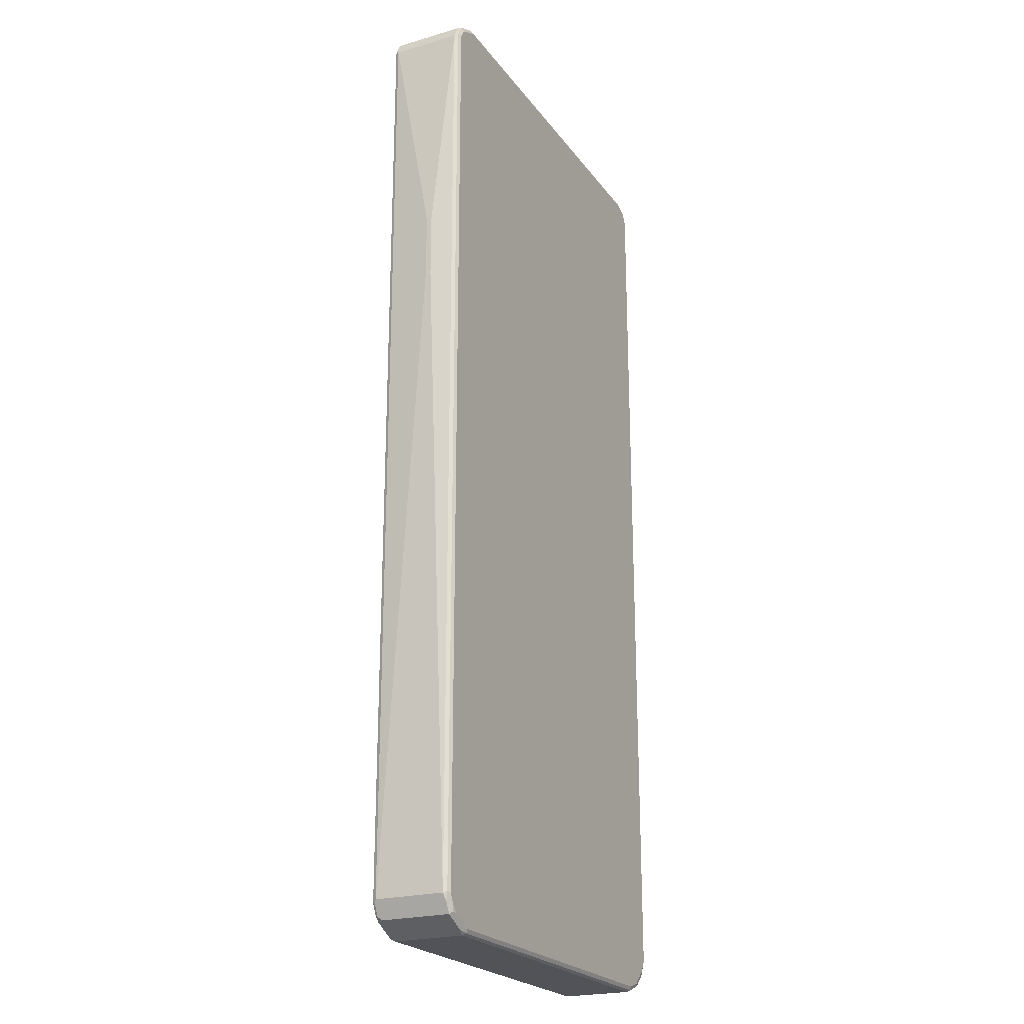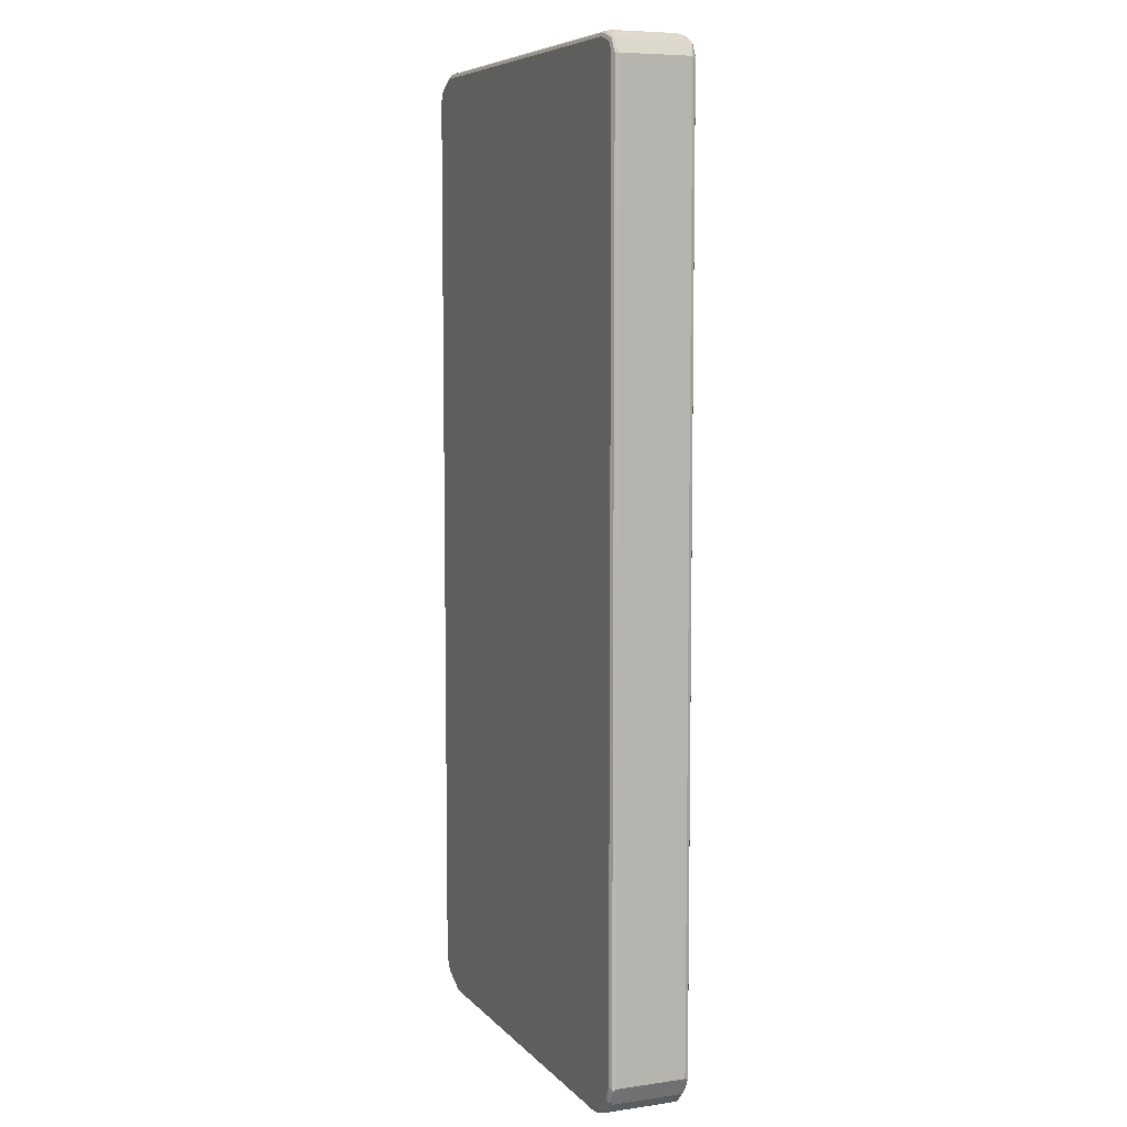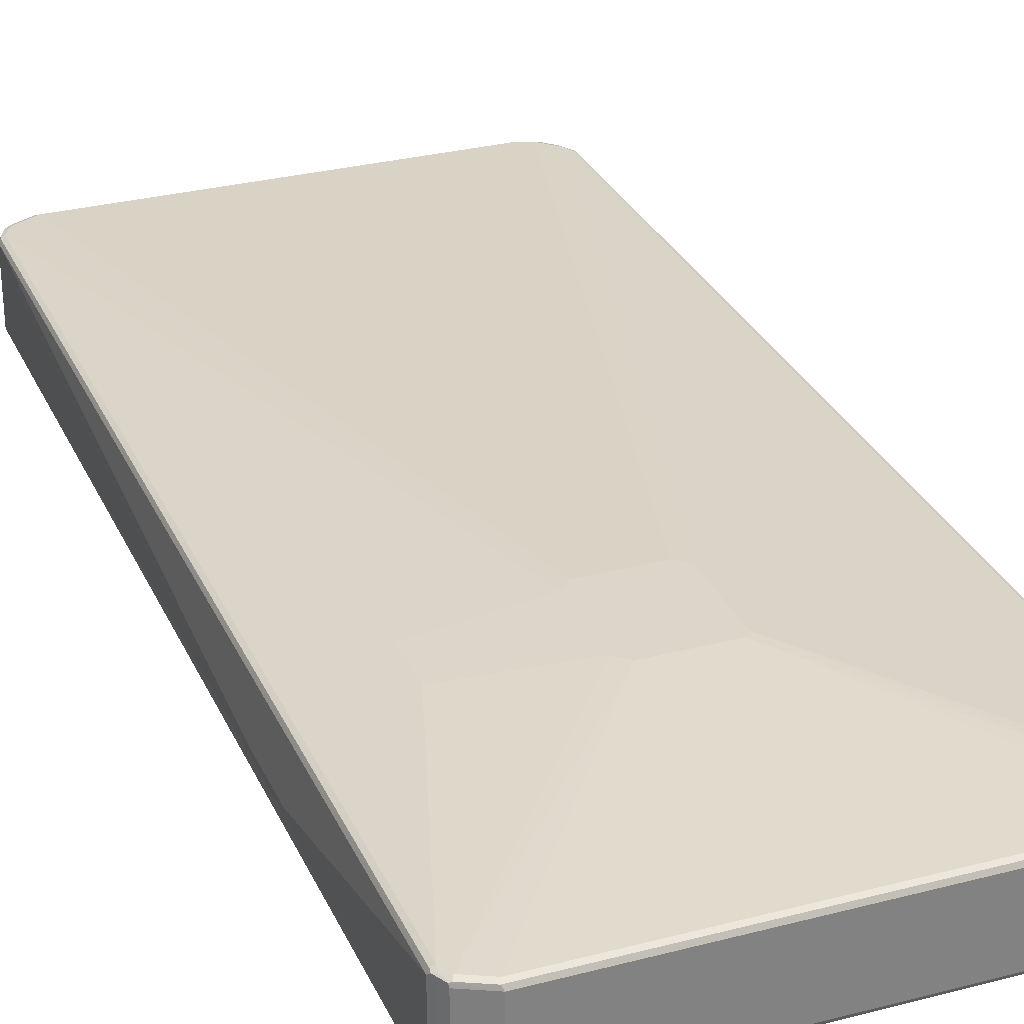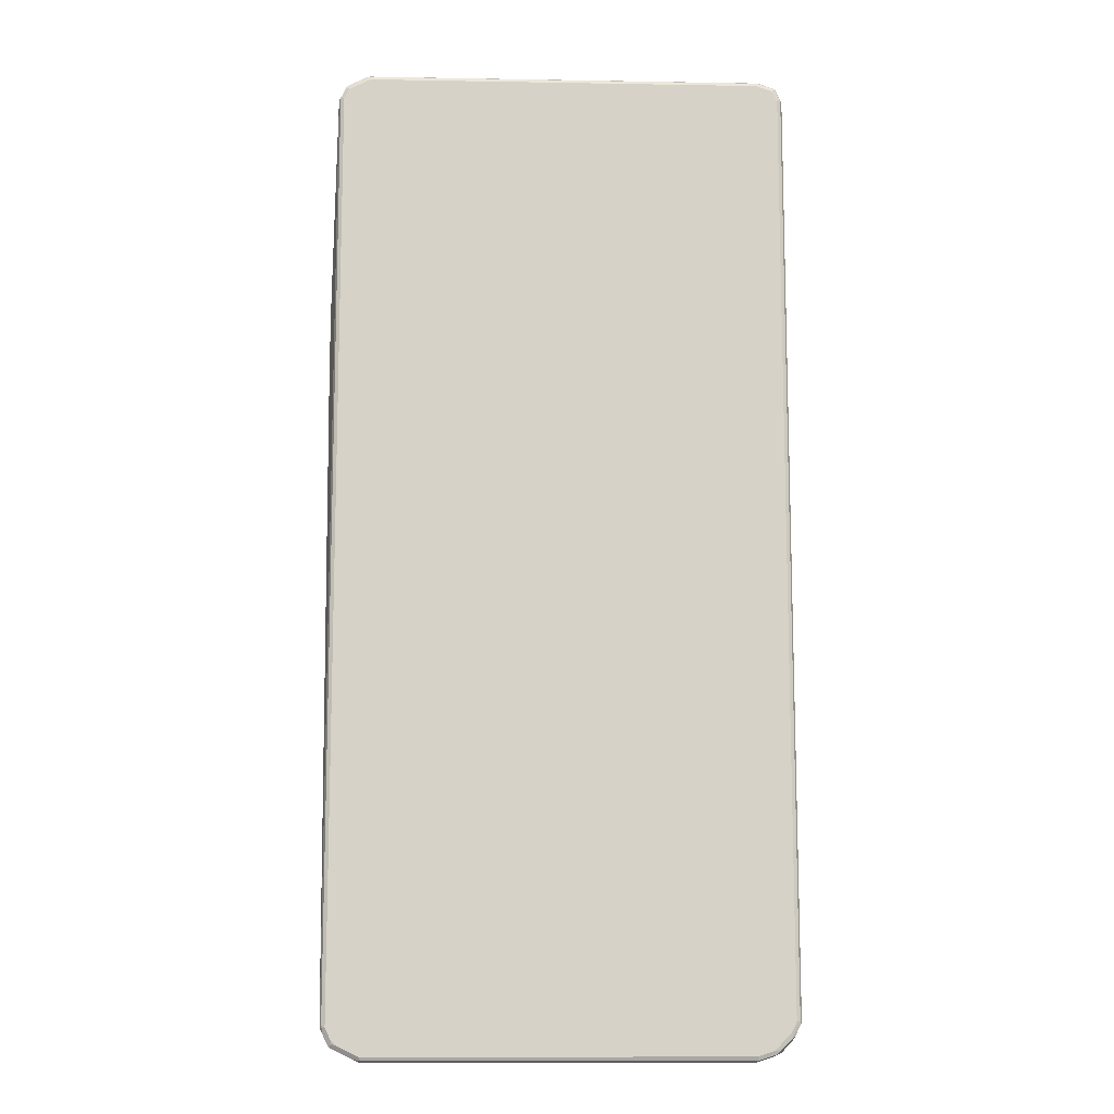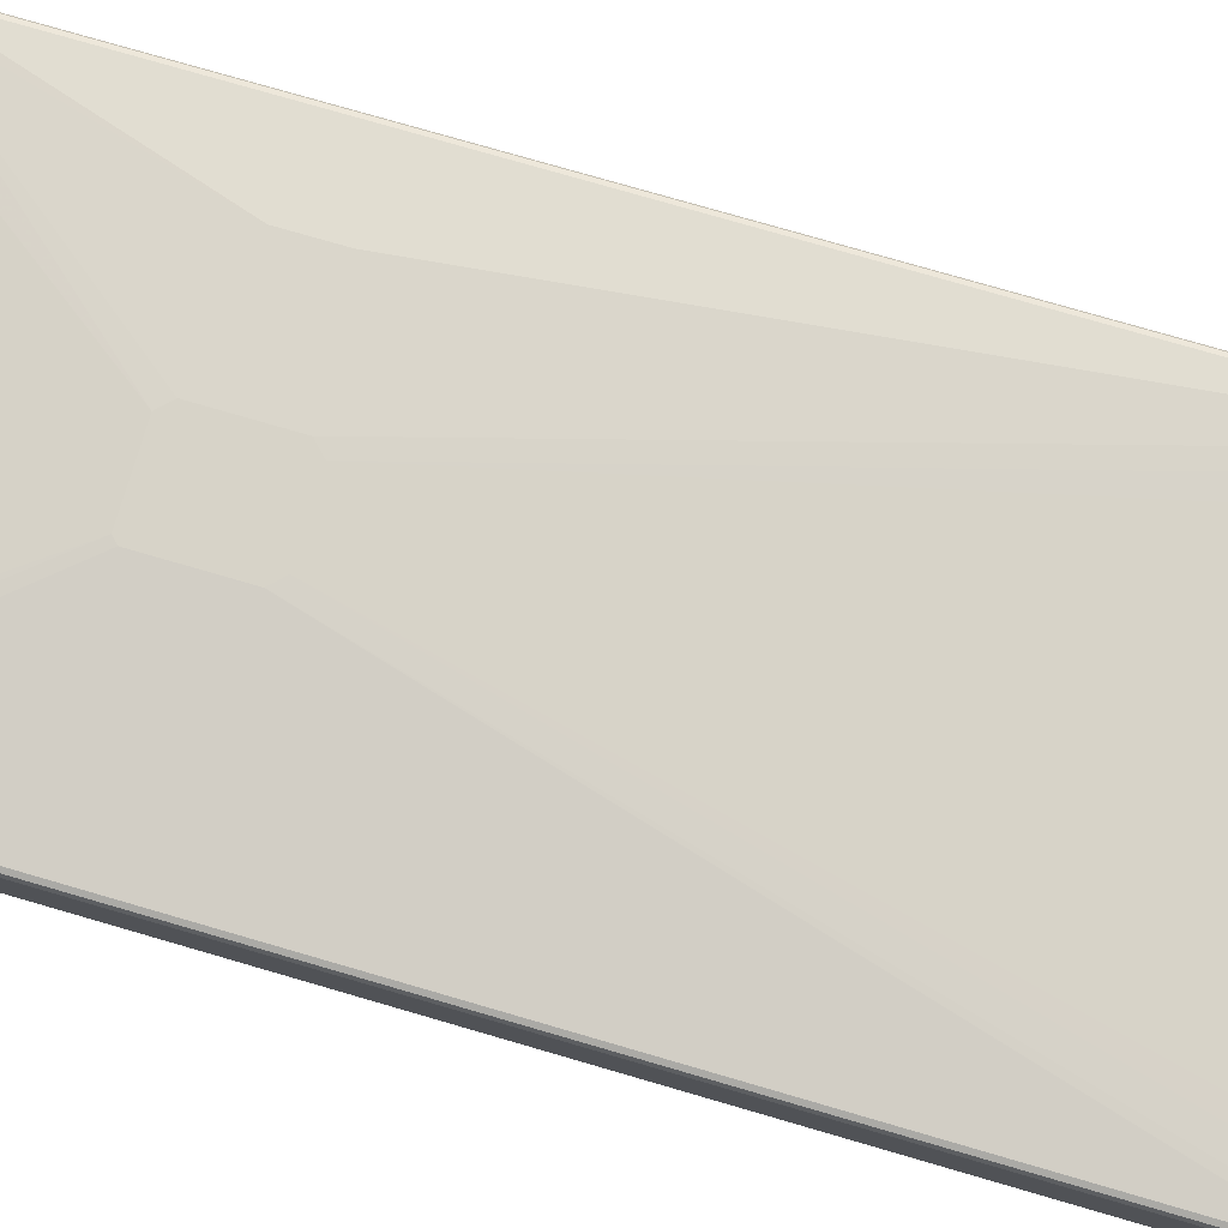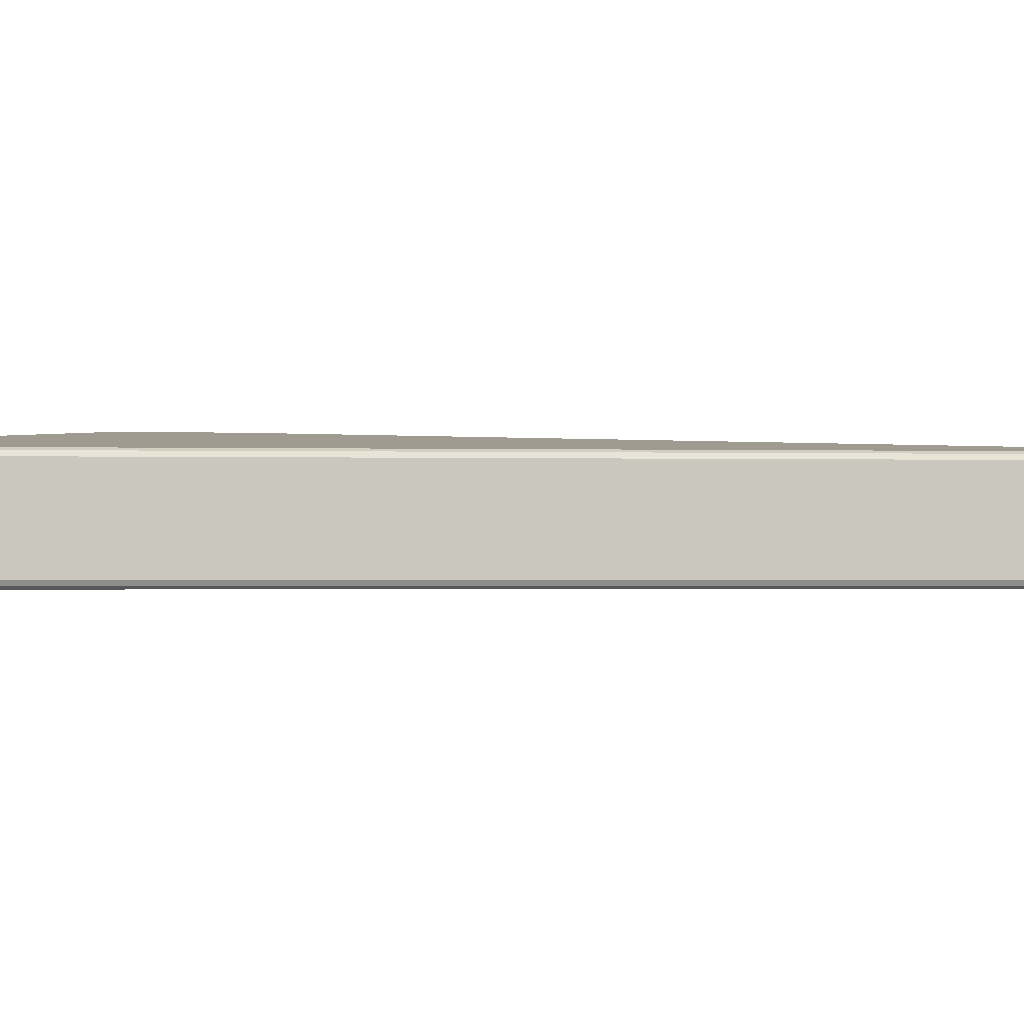
<metadata>
{"format":"obj","ext":"obj","renderer":"f3d","projection":"perspective","resolution":1024,"background":"white","views":[{"elev":-22.5,"azim":-63.5,"up":"+Z"},{"elev":7.2,"azim":67.6,"up":"+Z"},{"elev":29.7,"azim":-21.0,"up":"+Y"},{"elev":-11.2,"azim":-2.4,"up":"+Z"},{"elev":77.0,"azim":106.2,"up":"+Y"},{"elev":-1.0,"azim":83.8,"up":"+Y"}]}
</metadata>
<code>
v 0.4199 0.04882 0.8593
v 0.4167 0.05534 0.8561
v 0.4134 0.05207 0.8723
v 0.4102 0.04882 0.8788
v 0.4199 -0.07812 0.8593
v 0.4199 0.04882 -0.8301
v 0.4102 0.05859 0.8593
v 0.4085 0.05696 0.8675
v 0.4069 0.05534 0.8756
v 0.4167 0.05534 -0.8332
v 0.4052 0.0537 0.8837
v 0.4069 0.04557 0.8853
v 0.4102 -0.07812 0.8788
v 0.4167 -0.08137 0.8658
v 0.415 -0.08545 0.8642
v 0.4167 -0.08463 0.8593
v 0.4175 -0.08301 -0.835
v 0.4199 -0.07812 -0.8301
v 0.4037 0.04882 -0.8626
v 0.4052 0.0537 -0.857
v 0.08789 0.0879 0.4688
v 0.4004 0.05859 0.8788
v 0.4102 0.05859 -0.8301
v 0.4069 0.05534 -0.8528
v 0.4004 0.04882 0.8886
v 0.3857 0.0537 0.8936
v 0.4069 -0.08137 0.8853
v 0.4102 -0.0879 0.8593
v 0.4052 -0.08545 0.8837
v 0.4167 -0.08463 -0.8301
v 0.4114 -0.08545 -0.8397
v 0.4077 -0.08301 -0.8545
v 0.4037 -0.07812 -0.8626
v 0.3841 0.04882 -0.8821
v 0.3906 0.05615 -0.8703
v 0.4004 0.05615 -0.8605
v 0.08789 0.0879 0.3222
v 0.0781 0.0879 0.4784
v 0.3711 0.05859 0.8886
v 0.4004 0.05859 -0.8496
v 0.4004 -0.07812 0.8886
v 0.3808 0.03906 0.8985
v 0.3678 0.05534 0.8951
v 0.3711 0.04882 0.8985
v 0.3808 -0.07934 0.896
v 0.3857 -0.08056 0.8936
v 0.4004 -0.0879 0.8788
v 0.4102 -0.0879 -0.8301
v 0.376 -0.08545 0.8936
v 0.4016 -0.08545 -0.8593
v 0.3918 -0.08545 -0.8691
v 0.3841 -0.07812 -0.8821
v 0.3808 0.05615 -0.88
v 0.3711 0.04882 -0.8886
v 0.376 0.0537 -0.8862
v 0.3711 0.05859 -0.8788
v 0.3808 0.05859 -0.8691
v 0.0781 0.0879 0.3124
v -0.04875 0.0879 0.4784
v -0.3515 0.05859 0.8886
v 0.3808 -0.06835 0.8985
v -0.3548 0.05534 0.8951
v -0.3515 0.04882 0.8985
v 0.3711 -0.07812 0.8985
v 0.3711 -0.08463 0.8951
v 0.3711 -0.0879 0.8886
v 0.4004 -0.0879 -0.8496
v -0.3515 -0.08463 0.8951
v -0.3515 -0.0879 0.8886
v 0.3808 -0.0879 -0.8691
v 0.3711 -0.0879 -0.8788
v 0.382 -0.08545 -0.8788
v 0.3784 -0.08301 -0.8837
v 0.3711 -0.07812 -0.8886
v 0.3711 0.05534 -0.8853
v 0.3418 0.04882 -0.8985
v 0.3467 0.0537 -0.896
v 0.3418 0.05859 -0.8886
v 0.06832 0.0879 0.3027
v -0.05854 0.0879 0.4688
v -0.3906 0.05859 0.8691
v -0.3589 0.0537 0.8936
v -0.3939 0.05534 0.8756
v -0.3515 -0.07812 0.8985
v -0.3979 0.0537 0.874
v -0.3971 0.04882 0.8756
v -0.3955 -0.08301 0.8765
v -0.3564 -0.08301 0.896
v -0.3613 -0.08545 0.8899
v -0.3906 -0.0879 0.8691
v 0.3418 -0.0879 -0.8886
v 0.345 -0.08463 -0.8951
v 0.3743 -0.08463 -0.8853
v 0.3418 -0.07812 -0.8985
v 0.3418 0.05534 -0.8951
v -0.3418 0.04882 -0.8985
v -0.3418 0.05534 -0.8951
v -0.3467 0.05615 -0.8936
v -0.3418 0.05859 -0.8886
v -0.04875 0.0879 0.3027
v -0.06832 0.0879 0.4589
v -0.4004 0.05859 0.8496
v -0.4016 0.05615 0.8593
v -0.2637 0.07812 0.4295
v -0.4077 0.0537 0.8545
v -0.4037 0.04882 0.8626
v -0.4037 -0.07812 0.8626
v -0.3971 -0.07812 0.8756
v -0.4102 -0.07812 0.8496
v -0.4052 -0.08301 0.857
v -0.4069 -0.08463 0.8528
v -0.3971 -0.08463 0.8723
v -0.3808 -0.08545 0.88
v -0.4004 -0.0879 0.8496
v -0.3418 -0.0879 -0.8886
v -0.3386 -0.08463 -0.8951
v -0.3418 -0.07812 -0.8985
v -0.3874 0.05207 -0.8756
v -0.3483 0.05207 -0.8951
v -0.3857 0.05615 -0.874
v -0.3808 0.05859 -0.8691
v -0.05854 0.0879 0.3124
v -0.06832 0.0879 0.3222
v -0.4069 0.05534 0.8496
v -0.4004 0.05859 -0.8397
v -0.2637 0.07812 0.3418
v -0.4102 0.04882 0.8496
v -0.4199 -0.03906 0.4394
v -0.4102 -0.07812 -0.8397
v -0.4069 -0.08463 -0.8366
v -0.4004 -0.0879 -0.8397
v -0.3467 -0.08301 -0.8936
v -0.3808 -0.0879 -0.8691
v -0.3499 -0.08626 -0.8871
v -0.3548 -0.08137 -0.8918
v -0.3743 -0.08137 -0.8821
v -0.3874 -0.07487 -0.8756
v -0.3939 0.04557 -0.8723
v -0.3971 0.05207 -0.8658
v -0.3955 0.05615 -0.8642
v -0.3906 0.05859 -0.8593
v -0.4069 0.05534 -0.8397
v -0.4052 0.05615 -0.8447
v -0.4199 -0.02929 0.4394
v -0.4102 0.04882 -0.8397
v -0.4199 -0.03906 0.3222
v -0.4037 -0.08137 -0.8528
v -0.3987 -0.08626 -0.848
v -0.3906 -0.0879 -0.8593
v -0.3857 -0.08301 -0.874
v -0.389 -0.08626 -0.8675
v -0.3939 -0.08137 -0.8723
v -0.4037 0.04557 -0.8528
v -0.4069 0.05207 -0.8462
v -0.4199 -0.02929 0.3222
v -0.3955 -0.08301 -0.8642
f 1 2 3
f 89 113 90
f 87 89 88
f 87 113 89
f 87 112 113
f 87 111 112
f 87 110 111
f 87 109 110
f 87 107 109
f 87 108 107
f 86 108 87
f 85 108 86
f 85 107 108
f 85 106 107
f 85 105 106
f 85 103 105
f 90 113 112
f 84 87 88
f 90 112 111
f 91 115 116
f 100 121 122
f 99 121 100
f 98 121 99
f 98 120 121
f 98 118 120
f 98 119 118
f 96 137 118
f 96 117 137
f 96 98 97
f 96 119 98
f 96 118 119
f 95 97 98
f 92 117 94
f 92 116 117
f 91 116 92
f 90 111 114
f 83 103 85
f 81 104 102
f 81 101 104
f 69 89 90
f 68 89 69
f 68 88 89
f 65 88 68
f 64 88 65
f 64 84 88
f 63 87 84
f 63 86 87
f 63 85 86
f 63 82 85
f 62 85 82
f 62 83 85
f 62 82 63
f 60 83 62
f 60 81 83
f 71 91 92
f 71 92 93
f 71 93 72
f 72 93 73
f 81 103 83
f 81 102 103
f 80 101 81
f 78 100 79
f 78 99 100
f 78 98 99
f 78 95 98
f 101 123 126
f 77 97 95
f 76 96 77
f 76 117 96
f 76 94 117
f 75 77 95
f 74 92 94
f 74 93 92
f 73 93 74
f 77 96 97
f 59 81 60
f 101 126 104
f 102 104 126
f 131 148 151
f 130 148 131
f 130 156 148
f 130 147 156
f 129 155 145
f 129 146 155
f 129 147 130
f 129 153 147
f 129 145 153
f 128 155 146
f 128 144 155
f 127 155 144
f 127 145 155
f 125 143 142
f 125 140 143
f 131 151 149
f 125 141 140
f 132 134 151
f 132 150 136
f 148 156 151
f 147 152 156
f 143 154 145
f 142 143 145
f 140 154 143
f 139 154 140
f 138 147 153
f 138 152 147
f 138 154 139
f 138 145 154
f 138 153 145
f 136 152 137
f 136 150 152
f 133 149 151
f 132 136 135
f 132 151 150
f 124 145 127
f 124 142 145
f 123 125 126
f 109 130 111
f 109 129 130
f 109 146 129
f 109 128 146
f 109 144 128
f 109 127 144
f 109 111 110
f 106 109 107
f 106 127 109
f 105 127 106
f 105 124 127
f 103 124 105
f 102 142 124
f 102 125 142
f 102 126 125
f 111 130 131
f 111 131 114
f 115 132 116
f 115 133 151
f 123 141 125
f 121 123 122
f 121 141 123
f 120 141 121
f 120 140 141
f 118 140 120
f 118 139 140
f 102 124 103
f 118 138 139
f 118 137 152
f 117 136 137
f 117 135 136
f 117 132 135
f 116 132 117
f 115 134 132
f 115 151 134
f 118 152 138
f 59 80 81
f 56 58 57
f 56 79 58
f 17 33 18
f 17 32 33
f 17 50 32
f 17 31 50
f 17 30 31
f 16 30 17
f 16 48 30
f 16 28 48
f 15 47 28
f 15 29 47
f 15 28 16
f 14 29 15
f 14 27 29
f 12 41 27
f 12 25 41
f 19 33 52
f 11 26 25
f 19 52 34
f 19 35 36
f 23 40 37
f 22 38 39
f 22 39 26
f 21 38 22
f 21 59 38
f 21 80 59
f 21 101 80
f 21 123 101
f 21 122 123
f 21 100 122
f 21 79 100
f 21 58 79
f 21 37 58
f 20 36 24
f 19 36 20
f 19 34 35
f 11 22 26
f 11 25 12
f 10 40 23
f 4 11 12
f 3 11 4
f 2 23 7
f 2 10 23
f 2 11 3
f 2 9 11
f 2 8 9
f 2 7 8
f 1 10 2
f 1 6 10
f 1 18 6
f 1 5 18
f 1 13 5
f 1 4 13
f 1 3 4
f 4 12 27
f 4 27 13
f 5 13 27
f 5 27 14
f 10 24 40
f 10 20 24
f 9 22 11
f 8 22 9
f 7 37 21
f 7 23 37
f 7 22 8
f 24 36 40
f 7 21 22
f 6 19 20
f 6 33 19
f 6 18 33
f 5 17 18
f 5 16 17
f 5 15 16
f 5 14 15
f 6 20 10
f 25 26 42
f 25 42 61
f 25 61 41
f 45 49 46
f 45 65 49
f 45 64 65
f 45 61 64
f 43 63 44
f 43 62 63
f 42 64 61
f 42 84 64
f 42 63 84
f 42 44 63
f 41 61 45
f 40 57 58
f 39 62 43
f 39 60 62
f 38 60 39
f 49 65 68
f 49 68 69
f 49 69 66
f 50 67 51
f 56 78 79
f 56 95 78
f 56 75 95
f 55 77 75
f 54 77 55
f 54 76 77
f 54 94 76
f 38 59 60
f 54 74 94
f 53 55 75
f 52 72 73
f 52 73 74
f 51 67 70
f 51 72 52
f 51 71 72
f 51 70 71
f 53 75 56
f 150 151 152
f 37 40 58
f 35 40 36
f 28 115 91
f 28 133 115
f 28 149 133
f 28 131 149
f 28 114 131
f 28 90 114
f 28 69 90
f 28 66 69
f 28 47 66
f 27 46 29
f 27 45 46
f 27 41 45
f 26 39 43
f 26 44 42
f 26 43 44
f 28 91 71
f 28 71 70
f 28 70 67
f 28 67 48
f 35 57 40
f 35 56 57
f 34 55 53
f 34 54 55
f 34 74 54
f 34 52 74
f 34 53 35
f 35 53 56
f 33 50 51
f 32 50 33
f 31 67 50
f 31 48 67
f 30 48 31
f 29 66 47
f 29 49 66
f 29 46 49
f 33 51 52
f 151 156 152

</code>
